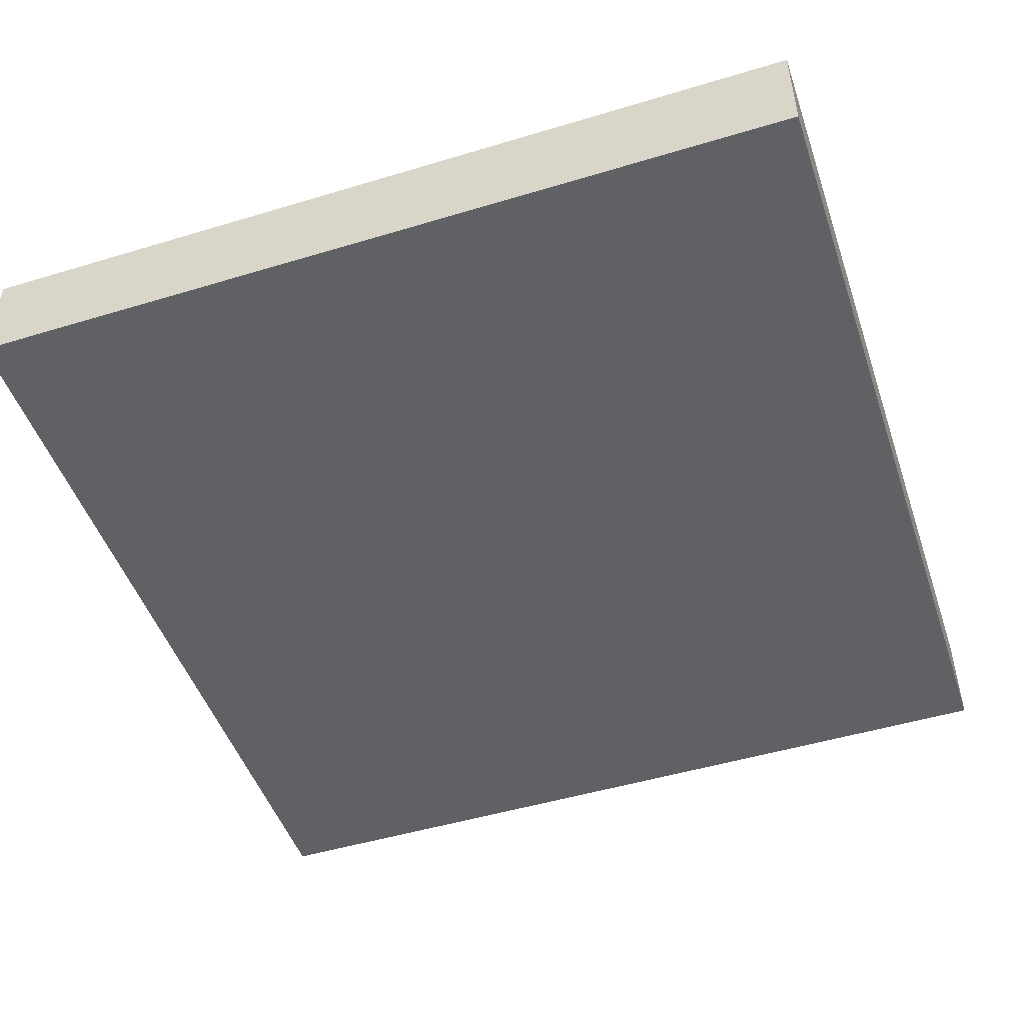
<metadata>
{"format":"obj","ext":"obj","renderer":"f3d","projection":"perspective","resolution":1024,"background":"white","views":[{"elev":-48.7,"azim":-161.4,"up":"+Y"}]}
</metadata>
<code>
o
v 0 2 0
v 0 2 -1.4
v 0 2 -1.6
v 0 2 -1.9
v 0 2 -3.2
v 0 2 -3.4
v 0 2 -3.6
v 0 2 -4
v 0 2.1 0
v 0 2.1 -0.1
v 0 2.1 -0.2
v 0 2.1 -0.3
v 0 2.1 -0.7
v 0 2.1 -1.2
v 0 2.1 -1.3
v 0 2.1 -1.4
v 0 2.1 -1.6
v 0 2.1 -1.9
v 0 2.1 -2
v 0 2.1 -2.2
v 0 2.1 -2.6
v 0 2.1 -2.7
v 0 2.1 -2.8
v 0 2.1 -3.2
v 0 2.1 -3.4
v 0 2.1 -3.6
v 0 2.1 -3.9
v 0 2.2 -0.2
v 0 2.2 -0.3
v 0 2.2 -1.9
v 0 2.2 -2
v 0 2.2 -2.2
v 0 2.2 -2.6
v 0 2.2 -2.7
v 0 2.2 -2.8
v 0 2.2 -3.6
v 0 2.2 -3.9
v 0 2.3 0
v 0 2.3 -0.1
v 0 2.3 -0.4
v 0 2.3 -0.7
v 0 2.3 -1.2
v 0 2.3 -1.3
v 0 2.3 -2
v 0 2.3 -3.2
v 0 2.3 -3.6
v 0 2.4 0
v 0 2.4 -0.4
v 0 2.4 -1
v 0 2.4 -1.5
v 0 2.4 -3
v 0 2.4 -3.2
v 0 2.4 -3.6
v 0 2.4 -4
v 0 2.5 0
v 0 2.5 -1
v 0 2.5 -1.5
v 0 2.5 -3
v 0 2.5 -4
v 4 2 0
v 4 2 -0.7
v 4 2 -0.8
v 4 2 -4
v 4 2.1 -0.7
v 4 2.1 -0.8
v 4 2.1 -1.6
v 4 2.1 -1.9
v 4 2.1 -2.3
v 4 2.1 -2.4
v 4 2.1 -2.7
v 4 2.1 -2.9
v 4 2.1 -3.3
v 4 2.1 -3.5
v 4 2.1 -3.6
v 4 2.1 -3.7
v 4 2.1 -3.8
v 4 2.1 -3.9
v 4 2.2 0
v 4 2.2 -0.1
v 4 2.2 -0.6
v 4 2.2 -0.7
v 4 2.2 -1.2
v 4 2.2 -1.3
v 4 2.2 -1.9
v 4 2.2 -2.1
v 4 2.2 -2.3
v 4 2.2 -2.4
v 4 2.2 -2.9
v 4 2.2 -3.2
v 4 2.2 -3.3
v 4 2.2 -3.5
v 4 2.2 -3.6
v 4 2.2 -3.7
v 4 2.2 -3.8
v 4 2.2 -3.9
v 4 2.3 0
v 4 2.3 -0.1
v 4 2.3 -0.6
v 4 2.3 -0.7
v 4 2.3 -1.6
v 4 2.3 -2.1
v 4 2.3 -2.7
v 4 2.3 -2.9
v 4 2.3 -3.2
v 4 2.3 -3.9
v 4 2.3 -4
v 4 2.4 -1.1
v 4 2.4 -1.2
v 4 2.4 -1.3
v 4 2.4 -1.9
v 4 2.4 -2.5
v 4 2.4 -3.7
v 4 2.4 -3.8
v 4 2.4 -3.9
v 4 2.4 -4
v 4 2.5 0
v 4 2.5 -1.1
v 4 2.5 -1.2
v 4 2.5 -1.9
v 4 2.5 -2.5
v 4 2.5 -3.7
v 4 2.5 -3.8
v 4 2.5 -4
v 0 2 0
v 0 2.1 0
v 0 2.3 0
v 0 2.4 0
v 0 2.5 0
v 0.1 2.3 0
v 0.1 2.4 0
v 0.4 2.1 0
v 0.4 2.3 0
v 0.6 2.2 0
v 0.6 2.4 0
v 0.8 2.4 0
v 0.8 2.5 0
v 1 2.1 0
v 1 2.2 0
v 1 2.3 0
v 1 2.4 0
v 1.2 2.1 0
v 1.2 2.3 0
v 1.4 2.3 0
v 1.4 2.4 0
v 1.5 2.3 0
v 1.5 2.4 0
v 1.6 2.1 0
v 1.6 2.2 0
v 1.7 2.3 0
v 1.7 2.4 0
v 1.8 2.2 0
v 1.8 2.3 0
v 2 2.4 0
v 2 2.5 0
v 2.1 2.3 0
v 2.1 2.4 0
v 2.2 2.2 0
v 2.2 2.3 0
v 2.3 2.1 0
v 2.3 2.2 0
v 3.1 2 0
v 3.1 2.4 0
v 3.3 2 0
v 3.3 2.2 0
v 3.3 2.3 0
v 3.3 2.4 0
v 3.4 2.2 0
v 3.4 2.3 0
v 3.7 2.3 0
v 3.7 2.5 0
v 3.8 2.3 0
v 3.8 2.4 0
v 3.9 2.2 0
v 3.9 2.3 0
v 3.9 2.4 0
v 3.9 2.5 0
v 4 2 0
v 4 2.2 0
v 4 2.3 0
v 4 2.5 0
v 0 2 -4
v 0 2.4 -4
v 0 2.5 -4
v 0.2 2.1 -4
v 0.2 2.2 -4
v 0.3 2.1 -4
v 0.3 2.2 -4
v 0.3 2.4 -4
v 0.3 2.5 -4
v 0.8 2 -4
v 0.8 2.1 -4
v 1.1 2 -4
v 1.1 2.1 -4
v 2 2.1 -4
v 2 2.2 -4
v 2 2.3 -4
v 2 2.5 -4
v 2.1 2.2 -4
v 2.1 2.3 -4
v 2.5 2.1 -4
v 2.5 2.3 -4
v 2.6 2.2 -4
v 2.6 2.3 -4
v 2.8 2.2 -4
v 2.8 2.3 -4
v 3 2.1 -4
v 3 2.3 -4
v 3.3 2.2 -4
v 3.3 2.3 -4
v 3.4 2.1 -4
v 3.4 2.2 -4
v 3.5 2.4 -4
v 3.5 2.5 -4
v 3.6 2.4 -4
v 3.6 2.5 -4
v 3.7 2.3 -4
v 3.7 2.4 -4
v 3.9 2.1 -4
v 3.9 2.3 -4
v 4 2 -4
v 4 2.3 -4
v 4 2.4 -4
v 4 2.5 -4
v 0 2 0
v 3.1 2 0
v 3.3 2 0
v 4 2 0
v 3 2 -0.1
v 3.1 2 -0.1
v 3.3 2 -0.1
v 3.5 2 -0.1
v 3 2 -0.2
v 3.5 2 -0.2
v 2.3 2 -0.3
v 2.5 2 -0.3
v 0.8 2 -0.4
v 1.2 2 -0.4
v 2.3 2 -0.4
v 2.5 2 -0.4
v 0.4 2 -0.5
v 0.7 2 -0.5
v 0.8 2 -0.6
v 1.1 2 -0.6
v 1.2 2 -0.6
v 1.5 2 -0.6
v 1.1 2 -0.7
v 1.5 2 -0.7
v 2.6 2 -0.7
v 2.8 2 -0.7
v 3.4 2 -0.7
v 3.7 2 -0.7
v 3.9 2 -0.7
v 4 2 -0.7
v 3.9 2 -0.8
v 4 2 -0.8
v 0.4 2 -0.9
v 0.7 2 -0.9
v 1.6 2 -0.9
v 2 2 -0.9
v 3.4 2 -1
v 3.7 2 -1
v 0.9 2 -1.1
v 1.4 2 -1.1
v 1.6 2 -1.1
v 2 2 -1.1
v 2.3 2 -1.1
v 2.5 2 -1.1
v 0.9 2 -1.2
v 1.4 2 -1.2
v 3.5 2 -1.3
v 3.7 2 -1.3
v 0 2 -1.4
v 0.1 2 -1.4
v 0.4 2 -1.4
v 0.8 2 -1.4
v 0.8 2 -1.5
v 1.3 2 -1.5
v 2.2 2 -1.5
v 2.3 2 -1.5
v 2.5 2 -1.5
v 2.6 2 -1.5
v 2.8 2 -1.5
v 2.9 2 -1.5
v 0 2 -1.6
v 0.1 2 -1.6
v 3.5 2 -1.7
v 3.7 2 -1.7
v 2.1 2 -1.8
v 2.2 2 -1.8
v 2.3 2 -1.8
v 2.5 2 -1.8
v 2.9 2 -1.8
v 0 2 -1.9
v 0.1 2 -1.9
v 0.1 2 -2
v 0.2 2 -2
v 0.4 2 -2
v 0.7 2 -2
v 1.7 2 -2.1
v 1.8 2 -2.1
v 2.1 2 -2.1
v 2.3 2 -2.1
v 0.9 2 -2.2
v 1.3 2 -2.2
v 2.9 2 -2.2
v 3.6 2 -2.2
v 0.1 2 -2.3
v 0.2 2 -2.3
v 1.3 2 -2.6
v 1.5 2 -2.6
v 0.9 2 -2.7
v 1.3 2 -2.7
v 1.5 2 -2.7
v 2 2 -2.7
v 2.1 2 -2.7
v 1.7 2 -2.8
v 1.8 2 -2.8
v 0.7 2 -2.9
v 0.9 2 -2.9
v 2 2 -3
v 2.1 2 -3
v 2.8 2 -3
v 2.9 2 -3
v 3 2 -3
v 0.5 2 -3.1
v 0.8 2 -3.1
v 0.9 2 -3.1
v 1.5 2 -3.1
v 2.3 2 -3.1
v 2.6 2 -3.1
v 2.8 2 -3.1
v 2.9 2 -3.1
v 3 2 -3.1
v 0 2 -3.2
v 0.1 2 -3.2
v 1.7 2 -3.2
v 2.3 2 -3.2
v 2.6 2 -3.2
v 2.9 2 -3.2
v 0.4 2 -3.3
v 0.5 2 -3.3
v 0 2 -3.4
v 0.1 2 -3.4
v 3 2 -3.4
v 3.6 2 -3.4
v 0 2 -3.6
v 0.1 2 -3.6
v 0.4 2 -3.6
v 0.8 2 -3.6
v 1.7 2 -3.8
v 3 2 -3.8
v 0.8 2 -3.9
v 1.1 2 -3.9
v 0 2 -4
v 0.8 2 -4
v 1.1 2 -4
v 4 2 -4
v 0 2.5 0
v 0.8 2.5 0
v 2 2.5 0
v 3.7 2.5 0
v 3.9 2.5 0
v 4 2.5 0
v 0.4 2.5 -0.1
v 0.8 2.5 -0.1
v 2 2.5 -0.1
v 2.5 2.5 -0.1
v 3.1 2.5 -0.2
v 3.5 2.5 -0.2
v 2 2.5 -0.3
v 2.5 2.5 -0.3
v 3.7 2.5 -0.3
v 3.9 2.5 -0.3
v 0.4 2.5 -0.4
v 0.8 2.5 -0.4
v 3.1 2.5 -0.4
v 3.5 2.5 -0.4
v 2.5 2.5 -0.5
v 2.9 2.5 -0.5
v 2 2.5 -0.6
v 2.1 2.5 -0.6
v 2.3 2.5 -0.6
v 2.5 2.5 -0.6
v 3.4 2.5 -0.6
v 3.7 2.5 -0.6
v 0.8 2.5 -0.7
v 1.2 2.5 -0.7
v 1.3 2.5 -0.7
v 1.7 2.5 -0.7
v 2 2.5 -0.7
v 2.1 2.5 -0.7
v 3.6 2.5 -0.7
v 3.7 2.5 -0.7
v 1.1 2.5 -0.8
v 1.2 2.5 -0.8
v 2.5 2.5 -0.8
v 2.7 2.5 -0.8
v 2.9 2.5 -0.8
v 1.3 2.5 -0.9
v 1.7 2.5 -0.9
v 2.3 2.5 -0.9
v 2.7 2.5 -0.9
v 3.1 2.5 -0.9
v 3.2 2.5 -0.9
v 0 2.5 -1
v 0.1 2.5 -1
v 0.4 2.5 -1
v 0.7 2.5 -1
v 0.8 2.5 -1
v 1.1 2.5 -1
v 1.7 2.5 -1
v 1.8 2.5 -1
v 3.1 2.5 -1
v 3.2 2.5 -1
v 3.4 2.5 -1
v 3.6 2.5 -1
v 1.1 2.5 -1.1
v 1.4 2.5 -1.1
v 1.7 2.5 -1.1
v 1.8 2.5 -1.1
v 2.6 2.5 -1.1
v 2.8 2.5 -1.1
v 3.9 2.5 -1.1
v 4 2.5 -1.1
v 0.8 2.5 -1.2
v 0.9 2.5 -1.2
v 1.4 2.5 -1.2
v 1.8 2.5 -1.2
v 3.9 2.5 -1.2
v 4 2.5 -1.2
v 0.8 2.5 -1.3
v 0.9 2.5 -1.3
v 2.6 2.5 -1.3
v 2.8 2.5 -1.3
v 2.9 2.5 -1.3
v 3.1 2.5 -1.3
v 0.4 2.5 -1.4
v 0.7 2.5 -1.4
v 0 2.5 -1.5
v 0.1 2.5 -1.5
v 0.6 2.5 -1.5
v 0.7 2.5 -1.5
v 2.4 2.5 -1.5
v 2.6 2.5 -1.5
v 2.9 2.5 -1.5
v 3.1 2.5 -1.5
v 3.4 2.5 -1.5
v 3.6 2.5 -1.5
v 1.1 2.5 -1.6
v 1.8 2.5 -1.6
v 0.6 2.5 -1.7
v 0.7 2.5 -1.7
v 2.4 2.5 -1.7
v 2.6 2.5 -1.7
v 3.4 2.5 -1.7
v 3.6 2.5 -1.7
v 1.4 2.5 -1.9
v 4 2.5 -1.9
v 1 2.5 -2
v 1.4 2.5 -2
v 0.1 2.5 -2.3
v 0.4 2.5 -2.3
v 0.6 2.5 -2.4
v 0.7 2.5 -2.4
v 0.1 2.5 -2.5
v 0.4 2.5 -2.5
v 0.7 2.5 -2.5
v 1 2.5 -2.5
v 3.6 2.5 -2.5
v 4 2.5 -2.5
v 0 2.5 -3
v 0.6 2.5 -3
v 0.7 2.5 -3
v 1 2.5 -3
v 1 2.5 -3.4
v 2.4 2.5 -3.4
v 3 2.5 -3.4
v 3.5 2.5 -3.4
v 3.6 2.5 -3.4
v 3.5 2.5 -3.5
v 3.6 2.5 -3.5
v 2.4 2.5 -3.6
v 3 2.5 -3.6
v 3.9 2.5 -3.7
v 4 2.5 -3.7
v 3.9 2.5 -3.8
v 4 2.5 -3.8
v 0.3 2.5 -3.9
v 1 2.5 -3.9
v 2 2.5 -3.9
v 3.5 2.5 -3.9
v 3.6 2.5 -3.9
v 0 2.5 -4
v 0.3 2.5 -4
v 2 2.5 -4
v 3.5 2.5 -4
v 3.6 2.5 -4
v 4 2.5 -4
f 9 2 1
f 10 2 9
f 11 2 10
f 12 2 11
f 13 2 12
f 14 2 13
f 15 2 14
f 16 3 2
f 16 2 15
f 17 4 3
f 17 3 16
f 18 5 4
f 18 4 17
f 19 5 18
f 20 5 19
f 21 5 20
f 22 5 21
f 23 5 22
f 24 6 5
f 24 5 23
f 25 7 6
f 25 6 24
f 26 8 7
f 26 7 25
f 27 8 26
f 28 11 10
f 28 12 11
f 29 13 12
f 29 12 28
f 30 16 15
f 30 17 16
f 30 18 17
f 30 19 18
f 31 20 19
f 31 19 30
f 32 21 20
f 32 20 31
f 33 22 21
f 33 21 32
f 34 23 22
f 34 22 33
f 35 25 24
f 35 23 34
f 35 24 23
f 35 26 25
f 36 27 26
f 36 26 35
f 37 8 27
f 37 27 36
f 38 10 9
f 39 29 28
f 39 10 38
f 39 28 10
f 40 13 29
f 40 29 39
f 41 14 13
f 41 13 40
f 42 15 14
f 42 14 41
f 43 31 30
f 43 15 42
f 43 30 15
f 44 34 33
f 44 31 43
f 44 33 32
f 44 32 31
f 44 36 35
f 44 37 36
f 44 35 34
f 45 37 44
f 46 37 45
f 47 39 38
f 47 40 39
f 48 43 42
f 48 40 47
f 48 41 40
f 48 45 44
f 48 44 43
f 48 42 41
f 49 45 48
f 50 45 49
f 51 45 50
f 52 46 45
f 52 45 51
f 53 37 46
f 53 46 52
f 54 8 37
f 54 37 53
f 55 48 47
f 55 49 48
f 56 50 49
f 56 49 55
f 57 51 50
f 57 50 56
f 58 53 52
f 58 51 57
f 58 52 51
f 58 54 53
f 59 54 58
f 60 61 64
f 61 62 64
f 62 63 65
f 64 62 65
f 65 63 66
f 66 63 67
f 67 63 68
f 68 63 69
f 69 63 70
f 70 63 71
f 71 63 72
f 72 63 73
f 73 63 74
f 74 63 75
f 75 63 76
f 76 63 77
f 60 64 78
f 64 65 78
f 65 66 78
f 78 66 79
f 79 66 80
f 80 66 81
f 81 66 82
f 82 66 83
f 66 67 84
f 67 68 84
f 84 68 85
f 68 69 86
f 85 68 86
f 69 70 87
f 86 69 87
f 70 71 88
f 71 72 88
f 88 72 89
f 72 73 90
f 89 72 90
f 73 74 91
f 90 73 91
f 74 75 92
f 91 74 92
f 75 76 93
f 92 75 93
f 76 77 94
f 93 76 94
f 77 63 95
f 94 77 95
f 78 79 96
f 79 80 97
f 96 79 97
f 80 81 98
f 97 80 98
f 81 82 99
f 98 81 99
f 83 66 100
f 84 85 100
f 66 84 100
f 85 86 101
f 100 85 101
f 86 87 101
f 87 70 102
f 101 87 102
f 70 88 102
f 88 89 103
f 102 88 103
f 93 94 104
f 103 89 104
f 92 93 104
f 91 92 104
f 94 95 104
f 89 90 104
f 90 91 104
f 95 63 105
f 104 95 105
f 105 63 106
f 97 98 107
f 96 97 107
f 99 82 107
f 98 99 107
f 82 83 108
f 107 82 108
f 102 103 109
f 108 83 109
f 104 105 109
f 103 104 109
f 101 102 109
f 83 100 109
f 100 101 109
f 109 105 110
f 110 105 111
f 111 105 112
f 112 105 113
f 105 106 114
f 113 105 114
f 114 106 115
f 96 107 116
f 107 108 117
f 116 107 117
f 108 109 118
f 117 108 118
f 109 110 118
f 110 111 119
f 118 110 119
f 111 112 120
f 119 111 120
f 112 113 121
f 120 112 121
f 114 115 122
f 121 113 122
f 113 114 122
f 122 115 123
f 129 126 125
f 129 127 126
f 130 128 127
f 130 127 129
f 131 125 124
f 131 129 125
f 132 130 129
f 132 129 131
f 133 132 131
f 134 128 130
f 134 132 133
f 134 130 132
f 135 134 133
f 135 128 134
f 136 128 135
f 137 133 131
f 137 131 124
f 138 135 133
f 138 133 137
f 139 135 138
f 140 136 135
f 140 135 139
f 141 139 138
f 141 137 124
f 141 138 137
f 142 140 139
f 142 139 141
f 143 142 141
f 143 140 142
f 144 136 140
f 144 140 143
f 145 143 141
f 145 144 143
f 146 136 144
f 146 144 145
f 147 145 141
f 147 141 124
f 147 146 145
f 148 146 147
f 149 146 148
f 150 136 146
f 150 146 149
f 151 149 148
f 151 148 147
f 152 150 149
f 152 149 151
f 153 136 150
f 153 150 152
f 153 152 151
f 154 136 153
f 155 153 151
f 156 154 153
f 156 153 155
f 157 151 147
f 157 155 151
f 158 156 155
f 158 155 157
f 159 147 124
f 159 157 147
f 160 158 157
f 160 157 159
f 161 159 124
f 161 160 159
f 162 154 156
f 162 160 161
f 162 156 158
f 162 158 160
f 163 162 161
f 164 162 163
f 165 162 164
f 166 154 162
f 166 162 165
f 167 165 164
f 167 164 163
f 168 166 165
f 168 165 167
f 169 168 167
f 169 166 168
f 170 154 166
f 170 166 169
f 171 169 167
f 171 170 169
f 172 170 171
f 173 167 163
f 173 171 167
f 173 172 171
f 174 172 173
f 175 170 172
f 175 172 174
f 176 170 175
f 177 173 163
f 178 174 173
f 178 173 177
f 179 175 174
f 179 174 178
f 179 176 175
f 180 176 179
f 181 182 184
f 184 182 185
f 181 184 186
f 184 185 186
f 185 182 187
f 186 185 187
f 182 183 188
f 187 182 188
f 188 183 189
f 181 186 190
f 186 187 191
f 190 186 191
f 187 188 191
f 188 189 191
f 190 191 192
f 191 189 193
f 192 191 193
f 192 193 194
f 193 189 194
f 194 189 195
f 195 189 196
f 196 189 197
f 194 195 198
f 195 196 198
f 196 197 199
f 198 196 199
f 192 194 200
f 194 198 200
f 198 199 200
f 199 197 201
f 200 199 201
f 200 201 202
f 201 197 203
f 202 201 203
f 200 202 204
f 202 203 204
f 203 197 205
f 204 203 205
f 192 200 206
f 200 204 206
f 204 205 206
f 205 197 207
f 206 205 207
f 206 207 208
f 207 197 209
f 208 207 209
f 192 206 210
f 206 208 210
f 208 209 211
f 210 208 211
f 209 197 212
f 212 197 213
f 209 212 214
f 212 213 214
f 214 213 215
f 211 209 216
f 210 211 216
f 214 215 216
f 209 214 216
f 216 215 217
f 192 210 218
f 210 216 218
f 216 217 219
f 218 216 219
f 192 218 220
f 218 219 220
f 219 217 221
f 220 219 221
f 217 215 222
f 221 217 222
f 222 215 223
f 228 225 224
f 229 226 225
f 229 225 228
f 230 227 226
f 230 226 229
f 231 227 230
f 232 229 228
f 232 228 224
f 232 231 230
f 232 230 229
f 233 227 231
f 233 231 232
f 234 232 224
f 234 233 232
f 235 233 234
f 236 234 224
f 237 234 236
f 238 235 234
f 238 234 237
f 239 233 235
f 239 235 238
f 240 236 224
f 241 236 240
f 242 237 236
f 242 236 241
f 243 237 242
f 244 238 237
f 244 237 243
f 244 239 238
f 245 239 244
f 246 243 242
f 246 244 243
f 246 245 244
f 247 239 245
f 247 245 246
f 248 233 239
f 248 239 247
f 249 233 248
f 250 233 249
f 251 227 233
f 251 233 250
f 252 227 251
f 253 227 252
f 254 252 251
f 254 253 252
f 255 253 254
f 256 241 240
f 256 240 224
f 257 246 242
f 257 241 256
f 257 247 246
f 257 242 241
f 257 248 247
f 258 248 257
f 259 248 258
f 260 250 249
f 260 251 250
f 261 254 251
f 261 251 260
f 261 255 254
f 262 258 257
f 262 257 256
f 263 258 262
f 264 259 258
f 264 258 263
f 265 248 259
f 265 259 264
f 266 248 265
f 267 248 266
f 268 263 262
f 268 262 256
f 269 264 263
f 269 263 268
f 269 265 264
f 269 266 265
f 270 261 260
f 271 255 261
f 271 261 270
f 272 268 256
f 272 256 224
f 272 269 268
f 273 269 272
f 274 269 273
f 275 269 274
f 276 275 274
f 276 269 275
f 277 269 276
f 278 266 269
f 278 269 277
f 279 267 266
f 279 266 278
f 280 248 267
f 280 267 279
f 281 249 248
f 281 248 280
f 282 260 249
f 282 249 281
f 282 270 260
f 283 270 282
f 284 273 272
f 285 274 273
f 285 273 284
f 286 271 270
f 286 270 283
f 287 255 271
f 287 271 286
f 288 278 277
f 289 279 278
f 289 278 288
f 290 280 279
f 290 279 289
f 291 281 280
f 291 280 290
f 291 282 281
f 291 283 282
f 292 286 283
f 292 283 291
f 292 287 286
f 293 285 284
f 294 274 285
f 294 285 293
f 295 294 293
f 295 274 294
f 296 274 295
f 297 276 274
f 297 274 296
f 297 277 276
f 298 277 297
f 299 288 277
f 300 288 299
f 301 290 289
f 301 288 300
f 301 289 288
f 302 291 290
f 302 290 301
f 302 292 291
f 303 277 298
f 304 299 277
f 304 277 303
f 305 301 300
f 305 292 302
f 305 287 292
f 305 302 301
f 306 287 305
f 307 296 295
f 307 295 293
f 308 297 296
f 308 296 307
f 308 298 297
f 309 299 304
f 309 304 303
f 310 299 309
f 311 303 298
f 311 309 303
f 312 310 309
f 312 309 311
f 313 299 310
f 313 310 312
f 314 305 300
f 315 305 314
f 316 300 299
f 316 299 313
f 317 314 300
f 317 300 316
f 318 298 308
f 318 308 307
f 318 311 298
f 319 312 311
f 319 311 318
f 319 313 312
f 320 314 317
f 320 317 316
f 320 315 314
f 321 305 315
f 321 315 320
f 322 305 321
f 323 306 305
f 323 305 322
f 324 306 323
f 325 319 318
f 325 318 307
f 326 319 325
f 327 313 319
f 327 319 326
f 328 320 316
f 328 313 327
f 328 322 321
f 328 316 313
f 328 321 320
f 329 322 328
f 330 322 329
f 331 324 323
f 331 322 330
f 331 323 322
f 332 324 331
f 333 306 324
f 333 324 332
f 334 307 293
f 335 325 307
f 335 307 334
f 336 327 326
f 336 329 328
f 336 328 327
f 337 330 329
f 337 329 336
f 338 332 331
f 338 330 337
f 338 331 330
f 339 333 332
f 339 332 338
f 340 325 335
f 340 335 334
f 341 326 325
f 341 325 340
f 342 340 334
f 343 340 342
f 344 333 339
f 344 337 336
f 344 306 333
f 344 339 338
f 344 338 337
f 345 287 306
f 345 306 344
f 346 343 342
f 347 340 343
f 347 343 346
f 348 341 340
f 348 340 347
f 349 326 341
f 349 341 348
f 349 336 326
f 350 348 347
f 350 336 349
f 350 349 348
f 350 347 346
f 350 344 336
f 351 345 344
f 351 344 350
f 352 350 346
f 352 351 350
f 353 351 352
f 354 352 346
f 355 353 352
f 355 352 354
f 356 351 353
f 356 353 355
f 357 287 345
f 357 351 356
f 357 345 351
f 357 255 287
f 358 359 364
f 359 360 365
f 364 359 365
f 360 361 366
f 365 360 366
f 366 361 367
f 367 361 368
f 368 361 369
f 365 366 370
f 366 367 370
f 367 368 371
f 370 367 371
f 361 362 372
f 369 361 372
f 362 363 373
f 372 362 373
f 358 364 374
f 364 365 374
f 365 370 375
f 374 365 375
f 371 368 376
f 370 371 376
f 368 369 376
f 369 372 377
f 376 369 377
f 372 373 377
f 370 376 378
f 376 377 378
f 378 377 379
f 375 370 380
f 370 378 380
f 380 378 381
f 381 378 382
f 378 379 383
f 382 378 383
f 379 377 384
f 377 373 385
f 384 377 385
f 374 375 386
f 375 380 386
f 386 380 387
f 387 380 388
f 388 380 389
f 380 381 390
f 389 380 390
f 381 382 391
f 390 381 391
f 384 385 392
f 385 373 393
f 392 385 393
f 386 387 394
f 387 388 395
f 394 387 395
f 383 379 396
f 382 383 396
f 396 379 397
f 379 384 398
f 397 379 398
f 395 388 399
f 388 389 399
f 394 395 399
f 389 390 400
f 399 389 400
f 390 391 400
f 396 397 401
f 400 391 401
f 391 382 401
f 382 396 401
f 397 398 402
f 401 397 402
f 398 384 403
f 402 398 403
f 403 384 404
f 358 374 405
f 374 386 405
f 405 386 406
f 406 386 407
f 407 386 408
f 386 394 409
f 408 386 409
f 399 400 410
f 409 394 410
f 401 402 410
f 394 399 410
f 400 401 410
f 402 403 410
f 410 403 411
f 411 403 412
f 403 404 413
f 412 403 413
f 404 384 414
f 413 404 414
f 384 392 415
f 414 384 415
f 392 393 416
f 415 392 416
f 408 409 417
f 409 410 417
f 410 411 417
f 417 411 418
f 411 412 419
f 418 411 419
f 412 413 420
f 419 412 420
f 413 414 420
f 414 415 420
f 415 416 420
f 420 416 421
f 421 416 422
f 416 393 423
f 422 416 423
f 373 363 423
f 393 373 423
f 423 363 424
f 408 417 425
f 425 417 426
f 420 421 427
f 418 419 427
f 419 420 427
f 417 418 427
f 427 421 428
f 423 424 429
f 422 423 429
f 429 424 430
f 425 426 431
f 408 425 431
f 426 417 432
f 431 426 432
f 421 422 433
f 428 421 433
f 429 430 434
f 433 422 434
f 422 429 434
f 434 430 435
f 435 430 436
f 406 407 437
f 407 408 437
f 408 431 438
f 437 408 438
f 431 432 438
f 405 406 439
f 406 437 440
f 439 406 440
f 437 438 440
f 440 438 441
f 438 432 442
f 441 438 442
f 428 433 443
f 434 435 443
f 433 434 443
f 443 435 444
f 435 436 445
f 444 435 445
f 436 430 446
f 445 436 446
f 446 430 447
f 447 430 448
f 432 417 449
f 442 432 449
f 427 428 449
f 417 427 449
f 428 443 450
f 449 428 450
f 440 441 451
f 441 442 451
f 439 440 451
f 449 450 452
f 451 442 452
f 442 449 452
f 450 443 453
f 452 450 453
f 443 444 453
f 444 445 454
f 453 444 454
f 445 446 454
f 446 447 454
f 447 448 455
f 454 447 455
f 448 430 456
f 455 448 456
f 454 455 457
f 452 453 457
f 455 456 457
f 451 452 457
f 453 454 457
f 456 430 458
f 457 456 458
f 451 457 459
f 457 458 460
f 459 457 460
f 439 451 461
f 451 459 461
f 461 459 462
f 462 459 463
f 463 459 464
f 439 461 465
f 461 462 465
f 462 463 466
f 465 462 466
f 464 459 467
f 463 464 467
f 459 460 468
f 467 459 468
f 460 458 469
f 468 460 469
f 469 458 470
f 465 466 471
f 439 465 471
f 463 467 472
f 471 466 472
f 466 463 472
f 467 468 473
f 472 467 473
f 468 469 473
f 473 469 474
f 471 472 475
f 474 469 475
f 473 474 475
f 472 473 475
f 475 469 476
f 476 469 477
f 477 469 478
f 469 470 479
f 478 469 479
f 477 478 480
f 478 479 480
f 479 470 481
f 480 479 481
f 475 476 482
f 476 477 482
f 477 480 483
f 482 477 483
f 480 481 483
f 481 470 484
f 483 481 484
f 482 483 484
f 484 470 485
f 482 484 486
f 484 485 486
f 486 485 487
f 471 475 488
f 475 482 489
f 488 475 489
f 482 486 489
f 486 487 489
f 489 487 490
f 490 487 491
f 491 487 492
f 471 488 493
f 488 489 494
f 493 488 494
f 489 490 494
f 490 491 495
f 494 490 495
f 491 492 496
f 495 491 496
f 492 487 497
f 496 492 497
f 497 487 498

</code>
